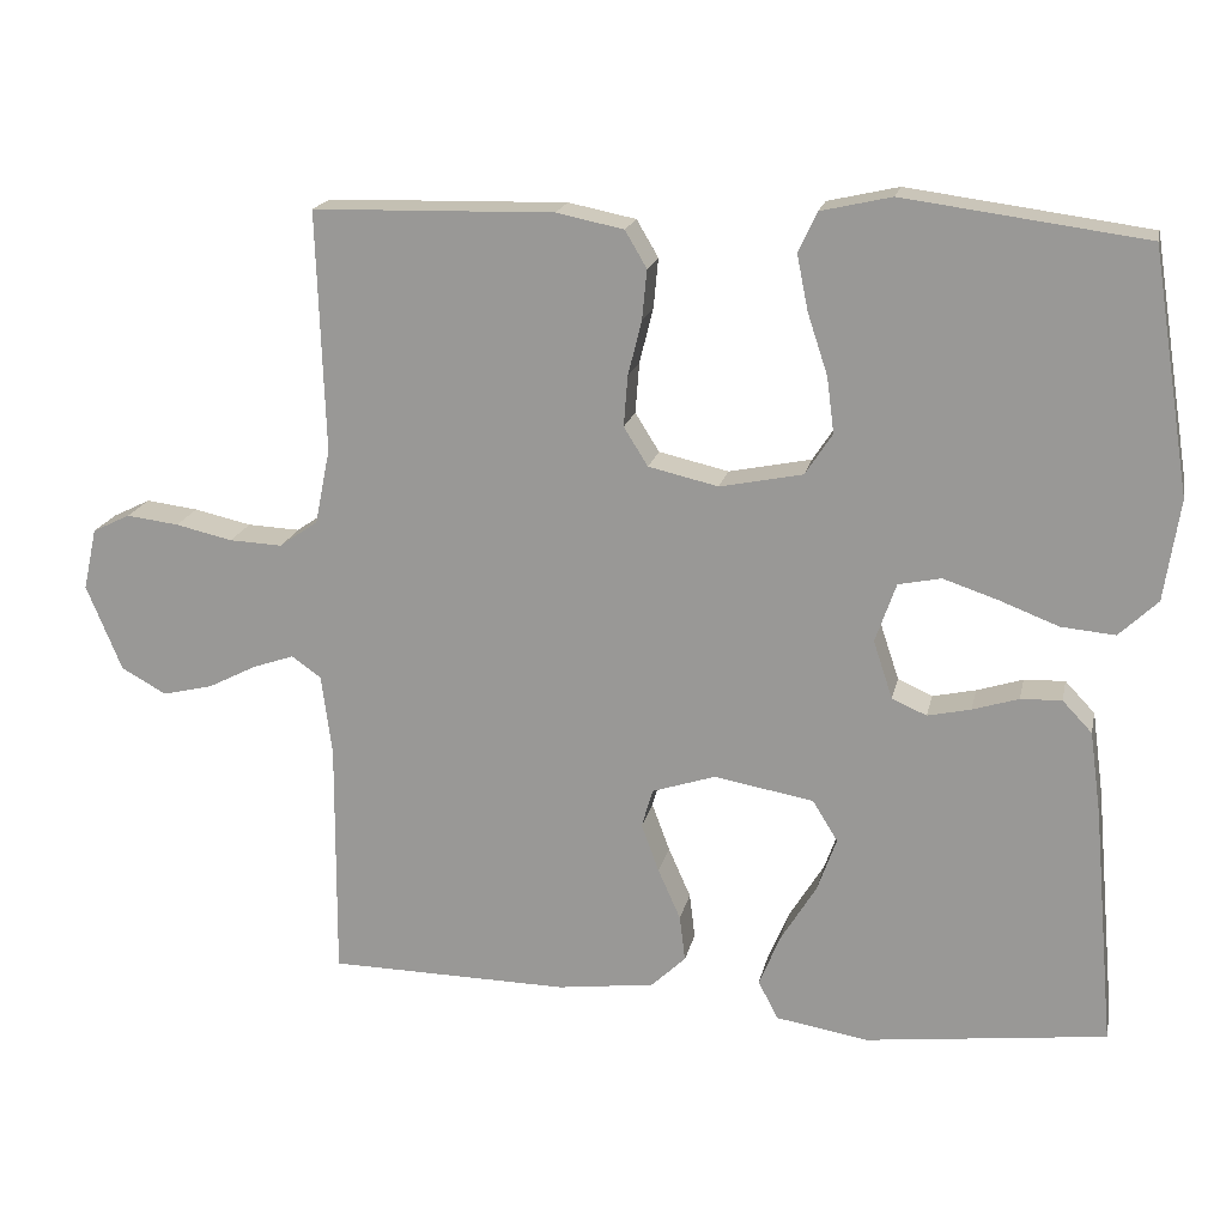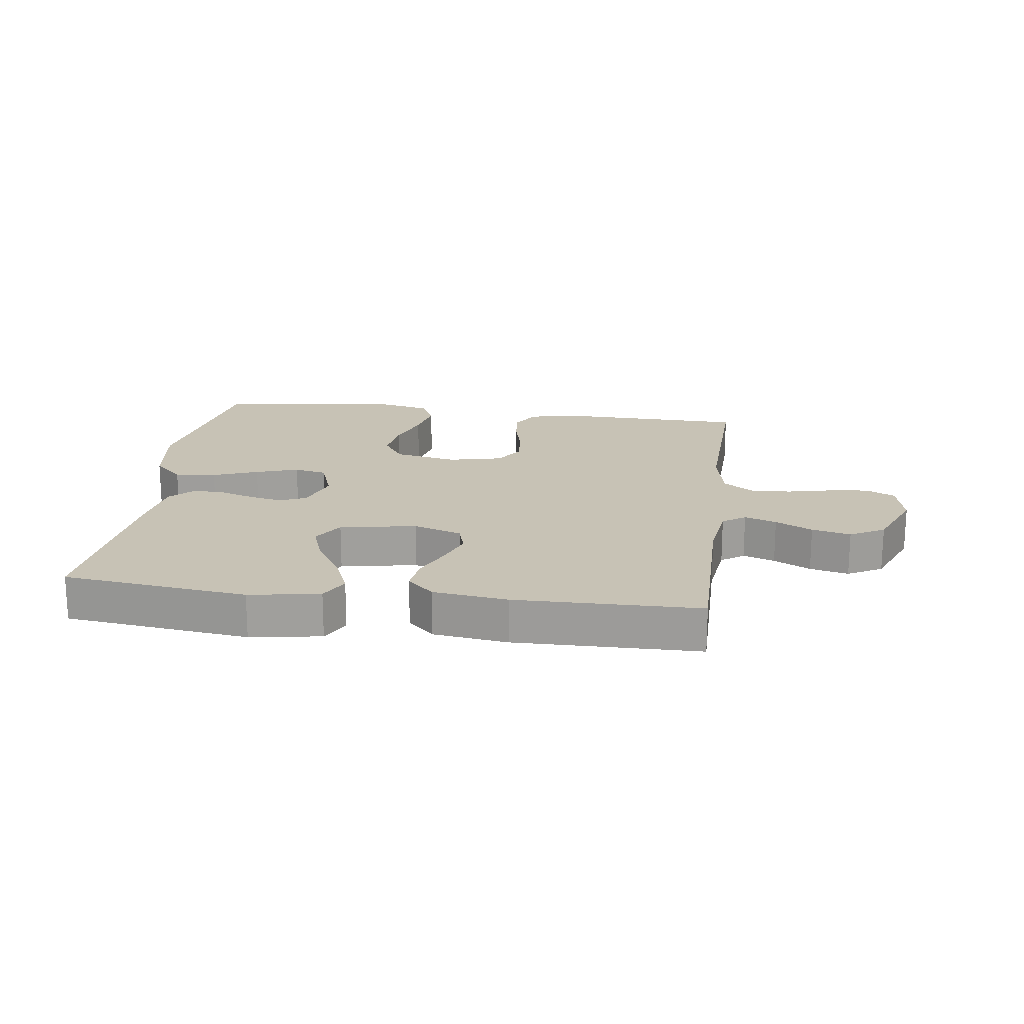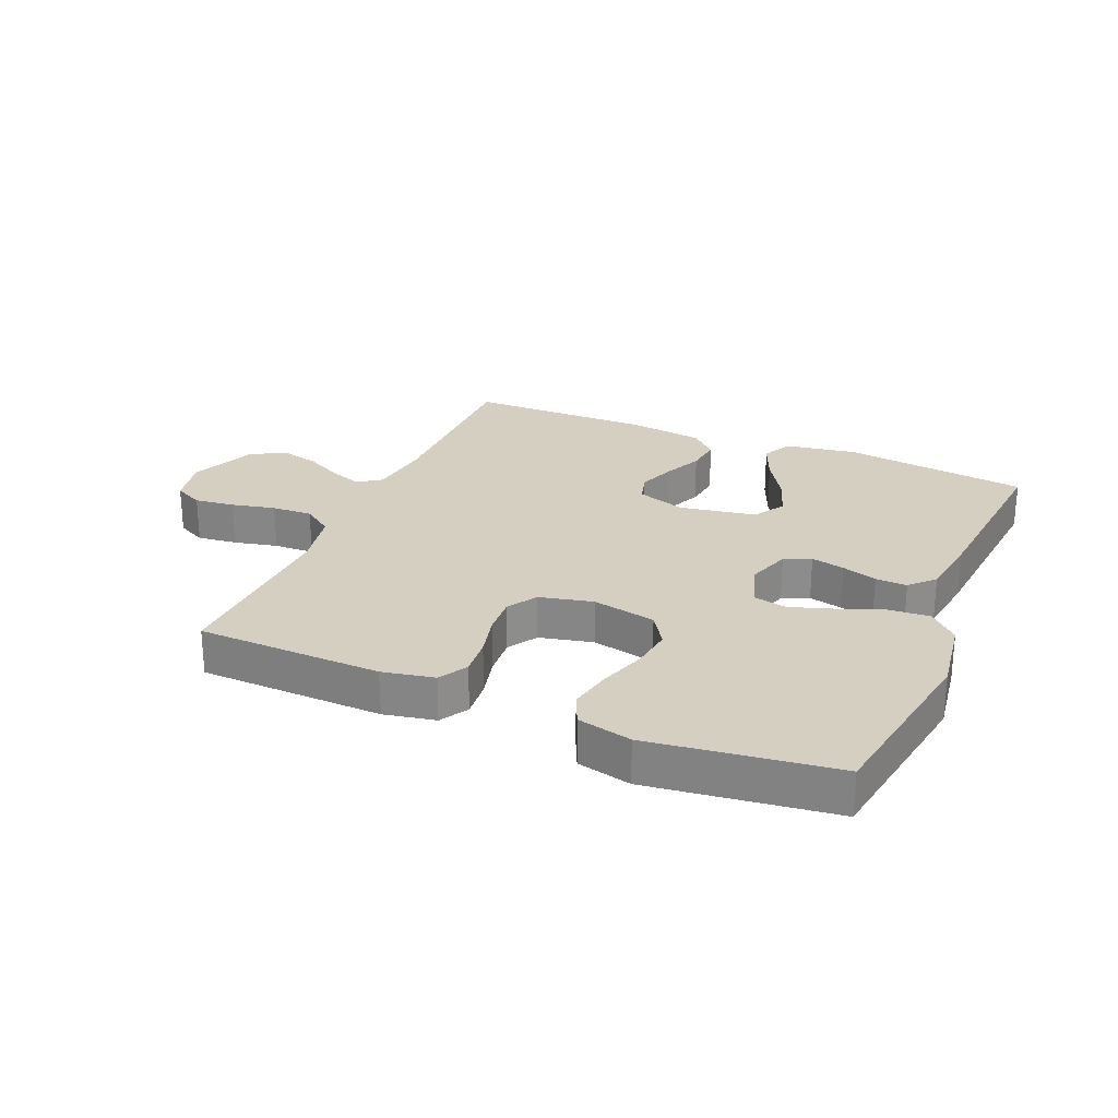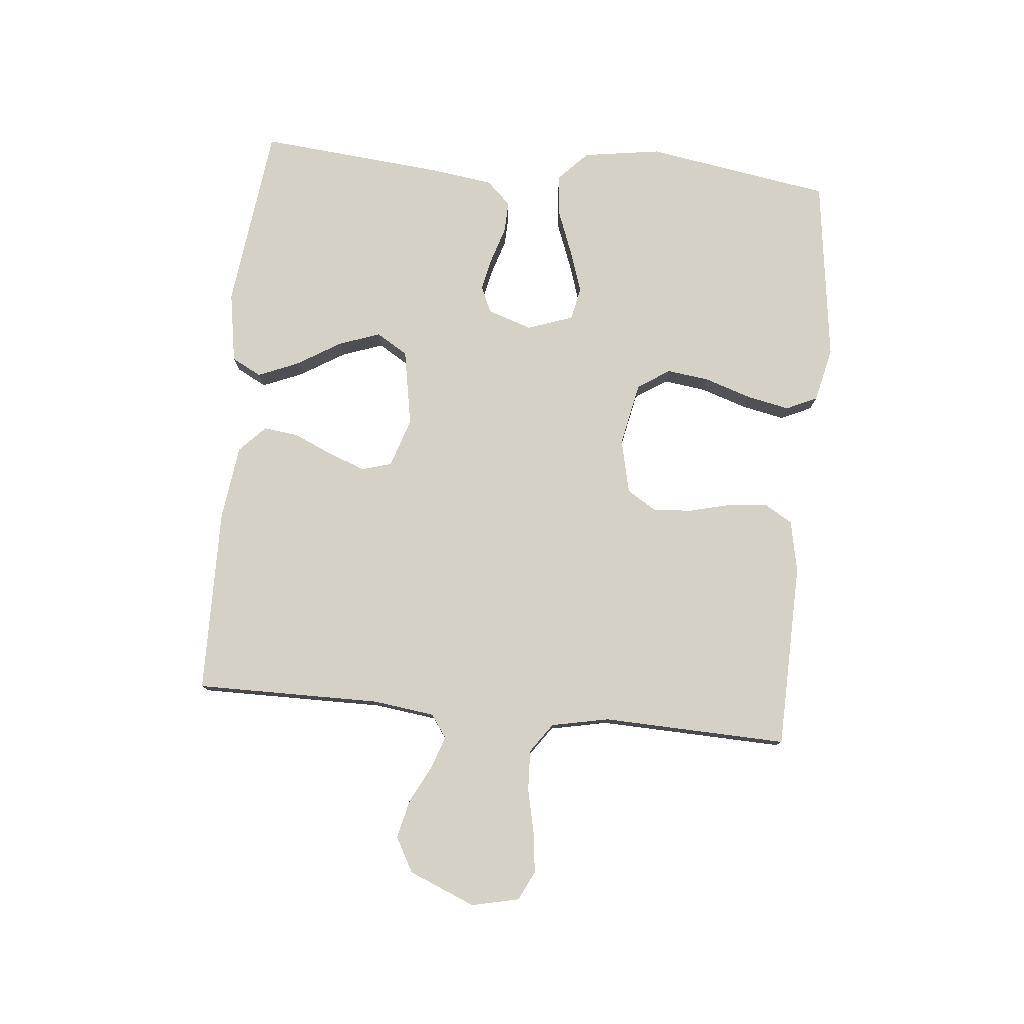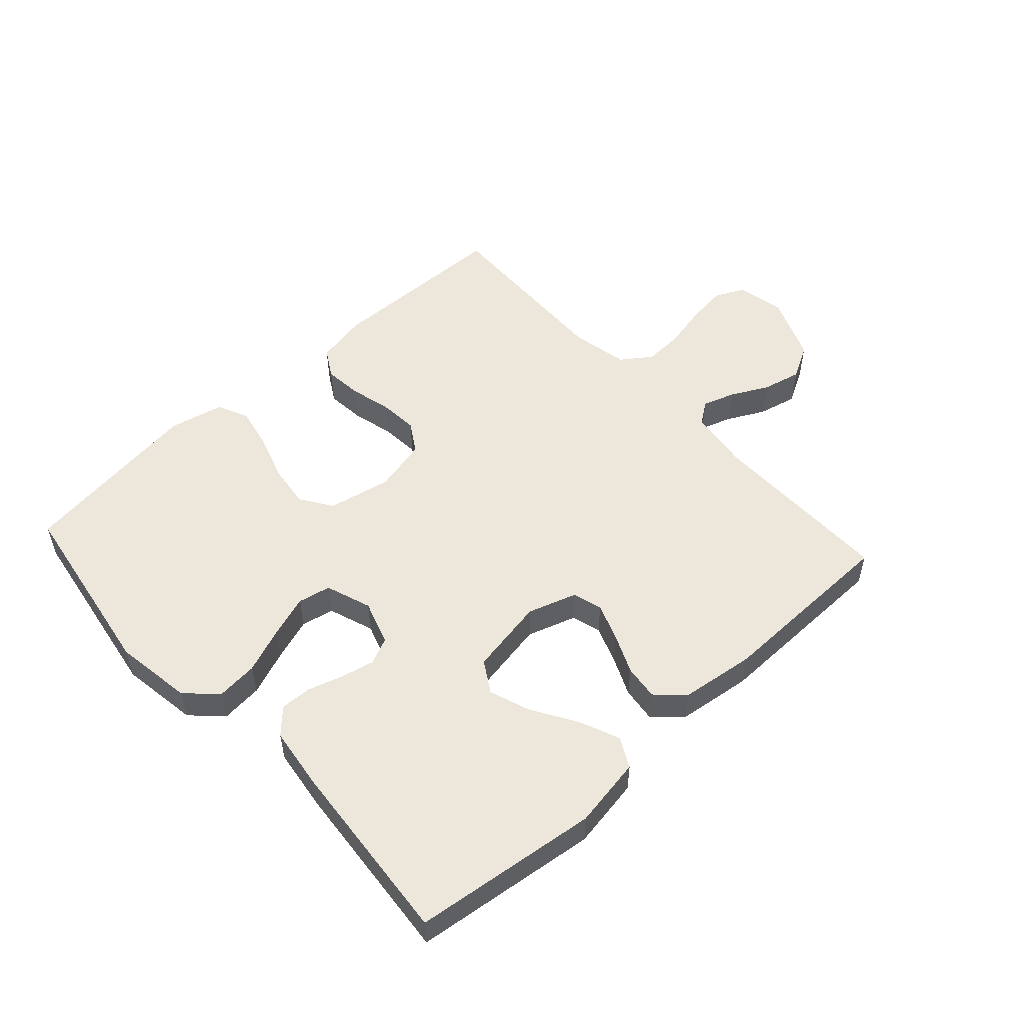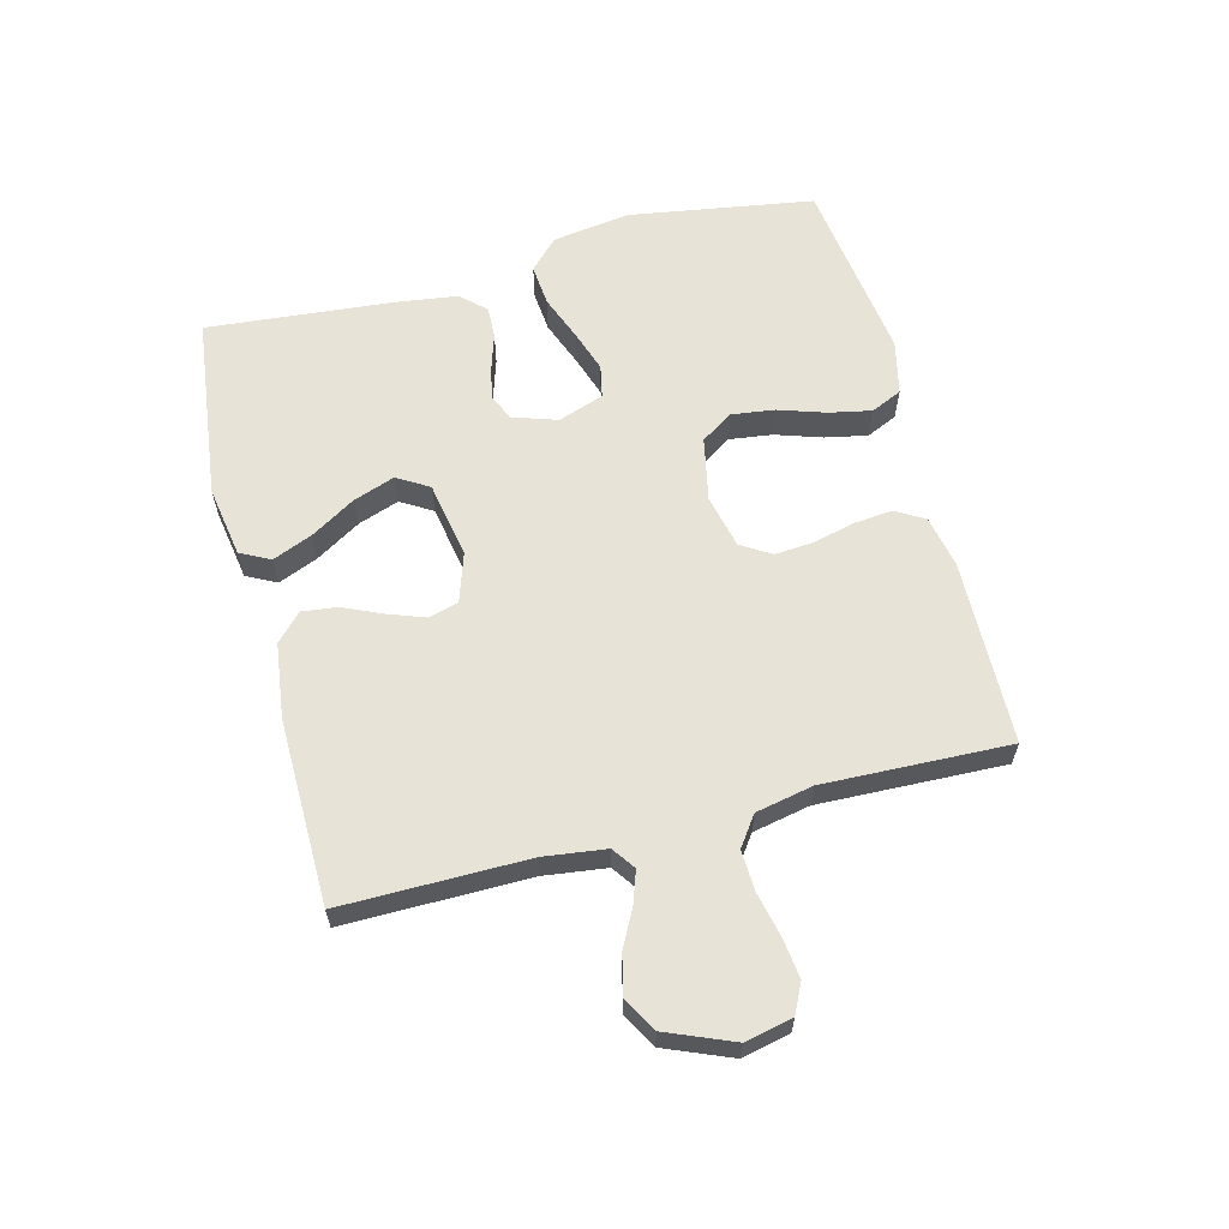
<metadata>
{"format":"obj","ext":"obj","renderer":"f3d","projection":"perspective","resolution":1024,"background":"white","views":[{"elev":18.5,"azim":12.0,"up":"+Z"},{"elev":19.0,"azim":-172.4,"up":"+Y"},{"elev":25.9,"azim":23.2,"up":"+Y"},{"elev":78.7,"azim":-84.5,"up":"+Y"},{"elev":53.0,"azim":137.5,"up":"+Y"},{"elev":61.6,"azim":-104.5,"up":"+Y"}]}
</metadata>
<code>
v 0.5 0.07 -0.5
v 0.2 0.07 -0.537
v 0.085 0.07 -0.518
v 0.06 0.07 -0.47
v 0.087 0.07 -0.405
v 0.131 0.07 -0.333
v 0.155 0.07 -0.266
v 0.124 0.07 -0.215
v 0 0.07 -0.193
v -0.079 0.07 -0.219
v -0.093 0.07 -0.267
v -0.071 0.07 -0.327
v -0.043 0.07 -0.39
v -0.036 0.07 -0.447
v -0.079 0.07 -0.488
v -0.2 0.07 -0.504
v -0.5 0.07 -0.5
v -0.498 0.07 -0.2
v -0.511 0.07 -0.1
v -0.548 0.07 -0.074
v -0.6 0.07 -0.092
v -0.66 0.07 -0.123
v -0.723 0.07 -0.138
v -0.779 0.07 -0.107
v -0.823 0.07 0
v -0.806 0.07 0.077
v -0.759 0.07 0.1
v -0.694 0.07 0.092
v -0.623 0.07 0.076
v -0.557 0.07 0.073
v -0.509 0.07 0.107
v -0.49 0.07 0.2
v -0.5 0.07 0.5
v -0.2 0.07 0.507
v -0.116 0.07 0.49
v -0.089 0.07 0.444
v -0.095 0.07 0.382
v -0.112 0.07 0.314
v -0.117 0.07 0.251
v -0.087 0.07 0.203
v 0 0.07 0.183
v 0.103 0.07 0.204
v 0.137 0.07 0.256
v 0.128 0.07 0.325
v 0.103 0.07 0.401
v 0.089 0.07 0.47
v 0.112 0.07 0.52
v 0.2 0.07 0.54
v 0.5 0.07 0.5
v 0.548 0.07 0.2
v 0.529 0.07 0.074
v 0.481 0.07 0.028
v 0.414 0.07 0.034
v 0.341 0.07 0.062
v 0.272 0.07 0.085
v 0.219 0.07 0.074
v 0.193 0.07 0
v 0.217 0.07 -0.072
v 0.26 0.07 -0.091
v 0.314 0.07 -0.079
v 0.371 0.07 -0.061
v 0.422 0.07 -0.059
v 0.459 0.07 -0.098
v 0.473 0.07 -0.2
v 0.5 0 -0.5
v 0.2 0 -0.537
v 0.085 0 -0.518
v 0.06 0 -0.47
v 0.087 0 -0.405
v 0.131 0 -0.333
v 0.155 0 -0.266
v 0.124 0 -0.215
v 0 0 -0.193
v -0.079 0 -0.219
v -0.093 0 -0.267
v -0.071 0 -0.327
v -0.043 0 -0.39
v -0.036 0 -0.447
v -0.079 0 -0.488
v -0.2 0 -0.504
v -0.5 0 -0.5
v -0.498 0 -0.2
v -0.511 0 -0.1
v -0.548 0 -0.074
v -0.6 0 -0.092
v -0.66 0 -0.123
v -0.723 0 -0.138
v -0.779 0 -0.107
v -0.823 0 0
v -0.806 0 0.077
v -0.759 0 0.1
v -0.694 0 0.092
v -0.623 0 0.076
v -0.557 0 0.073
v -0.509 0 0.107
v -0.49 0 0.2
v -0.5 0 0.5
v -0.2 0 0.507
v -0.116 0 0.49
v -0.089 0 0.444
v -0.095 0 0.382
v -0.112 0 0.314
v -0.117 0 0.251
v -0.087 0 0.203
v 0 0 0.183
v 0.103 0 0.204
v 0.137 0 0.256
v 0.128 0 0.325
v 0.103 0 0.401
v 0.089 0 0.47
v 0.112 0 0.52
v 0.2 0 0.54
v 0.5 0 0.5
v 0.548 0 0.2
v 0.529 0 0.074
v 0.481 0 0.028
v 0.414 0 0.034
v 0.341 0 0.062
v 0.272 0 0.085
v 0.219 0 0.074
v 0.193 0 0
v 0.217 0 -0.072
v 0.26 0 -0.091
v 0.314 0 -0.079
v 0.371 0 -0.061
v 0.422 0 -0.059
v 0.459 0 -0.098
v 0.473 0 -0.2
f 60 61 62 63
f 59 60 63 64
f 58 59 64 1
f 51 52 53 54
f 51 54 55
f 50 51 55
f 49 50 55 56
f 47 48 49 56
f 44 45 46 47
f 43 44 47 56
f 35 36 37 38
f 35 38 39
f 32 33 34 35
f 31 32 35 39
f 30 31 39 40
f 26 27 28 29
f 26 29 30
f 25 26 30
f 24 25 30
f 21 22 23 24
f 20 21 24 30
f 19 20 30 40
f 15 16 17 18
f 12 13 14 15
f 11 12 15 18
f 10 11 18 19
f 3 4 5 6
f 3 6 7
f 58 1 2 3
f 58 3 7
f 57 58 7 8
f 42 43 56 57
f 41 42 57 8
f 40 41 8 9
f 9 10 19 40
f 127 126 125 124
f 128 127 124 123
f 65 128 123 122
f 118 117 116 115
f 119 118 115
f 119 115 114
f 120 119 114 113
f 120 113 112 111
f 111 110 109 108
f 120 111 108 107
f 102 101 100 99
f 103 102 99
f 99 98 97 96
f 103 99 96 95
f 104 103 95 94
f 93 92 91 90
f 94 93 90
f 94 90 89
f 94 89 88
f 88 87 86 85
f 94 88 85 84
f 104 94 84 83
f 82 81 80 79
f 79 78 77 76
f 82 79 76 75
f 83 82 75 74
f 70 69 68 67
f 71 70 67
f 67 66 65 122
f 71 67 122
f 72 71 122 121
f 121 120 107 106
f 72 121 106 105
f 73 72 105 104
f 104 83 74 73
f 1 65 66 2
f 2 66 67 3
f 3 67 68 4
f 4 68 69 5
f 5 69 70 6
f 6 70 71 7
f 7 71 72 8
f 8 72 73 9
f 9 73 74 10
f 10 74 75 11
f 11 75 76 12
f 12 76 77 13
f 13 77 78 14
f 14 78 79 15
f 15 79 80 16
f 16 80 81 17
f 17 81 82 18
f 18 82 83 19
f 19 83 84 20
f 20 84 85 21
f 21 85 86 22
f 22 86 87 23
f 23 87 88 24
f 24 88 89 25
f 25 89 90 26
f 26 90 91 27
f 27 91 92 28
f 28 92 93 29
f 29 93 94 30
f 30 94 95 31
f 31 95 96 32
f 32 96 97 33
f 33 97 98 34
f 34 98 99 35
f 35 99 100 36
f 36 100 101 37
f 37 101 102 38
f 38 102 103 39
f 39 103 104 40
f 40 104 105 41
f 41 105 106 42
f 42 106 107 43
f 43 107 108 44
f 44 108 109 45
f 45 109 110 46
f 46 110 111 47
f 47 111 112 48
f 48 112 113 49
f 49 113 114 50
f 50 114 115 51
f 51 115 116 52
f 52 116 117 53
f 53 117 118 54
f 54 118 119 55
f 55 119 120 56
f 56 120 121 57
f 57 121 122 58
f 58 122 123 59
f 59 123 124 60
f 60 124 125 61
f 61 125 126 62
f 62 126 127 63
f 63 127 128 64
f 64 128 65 1

</code>
